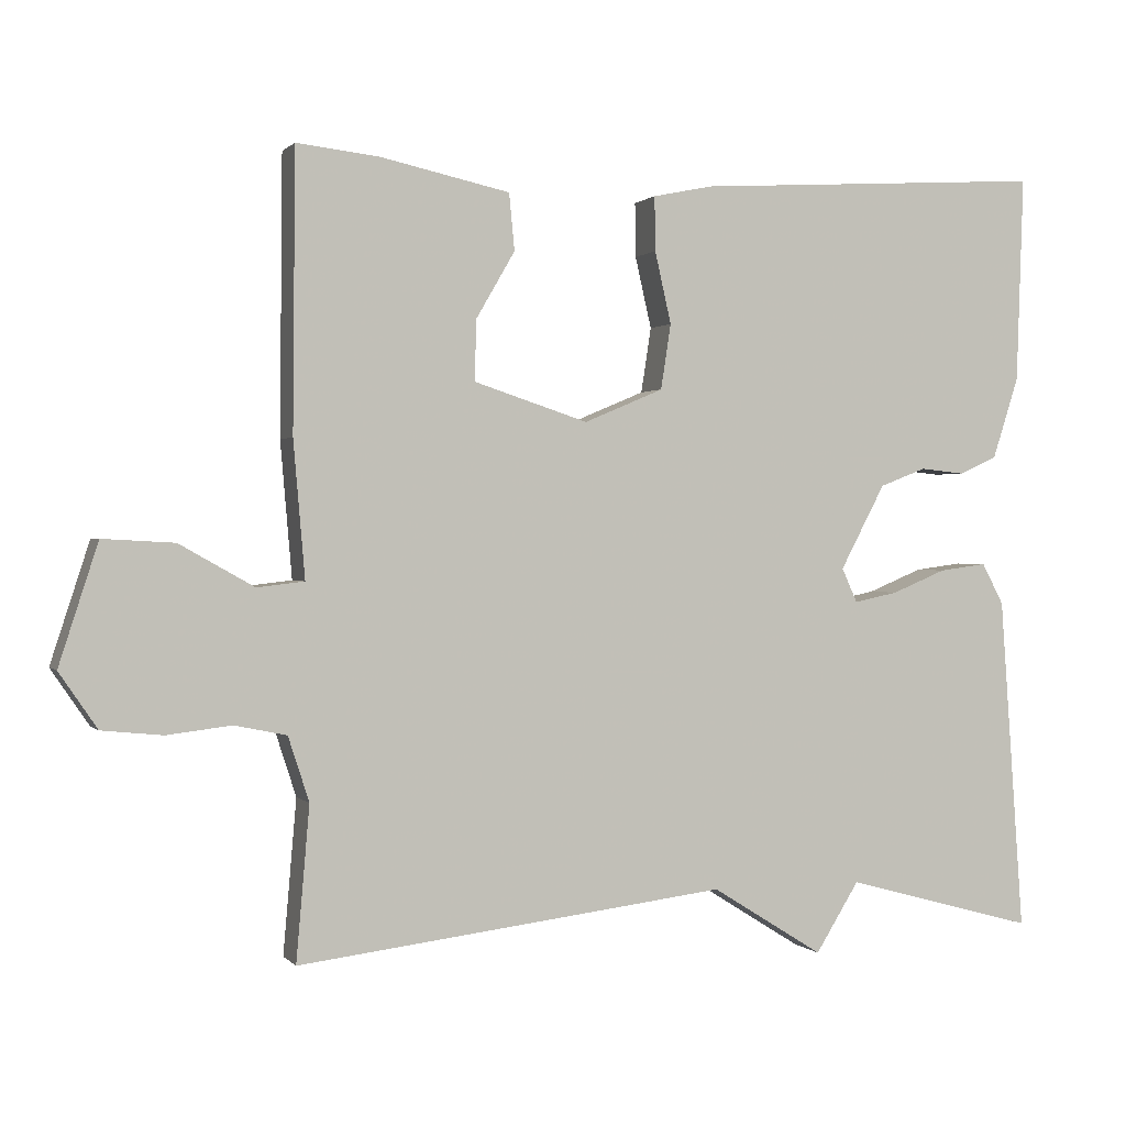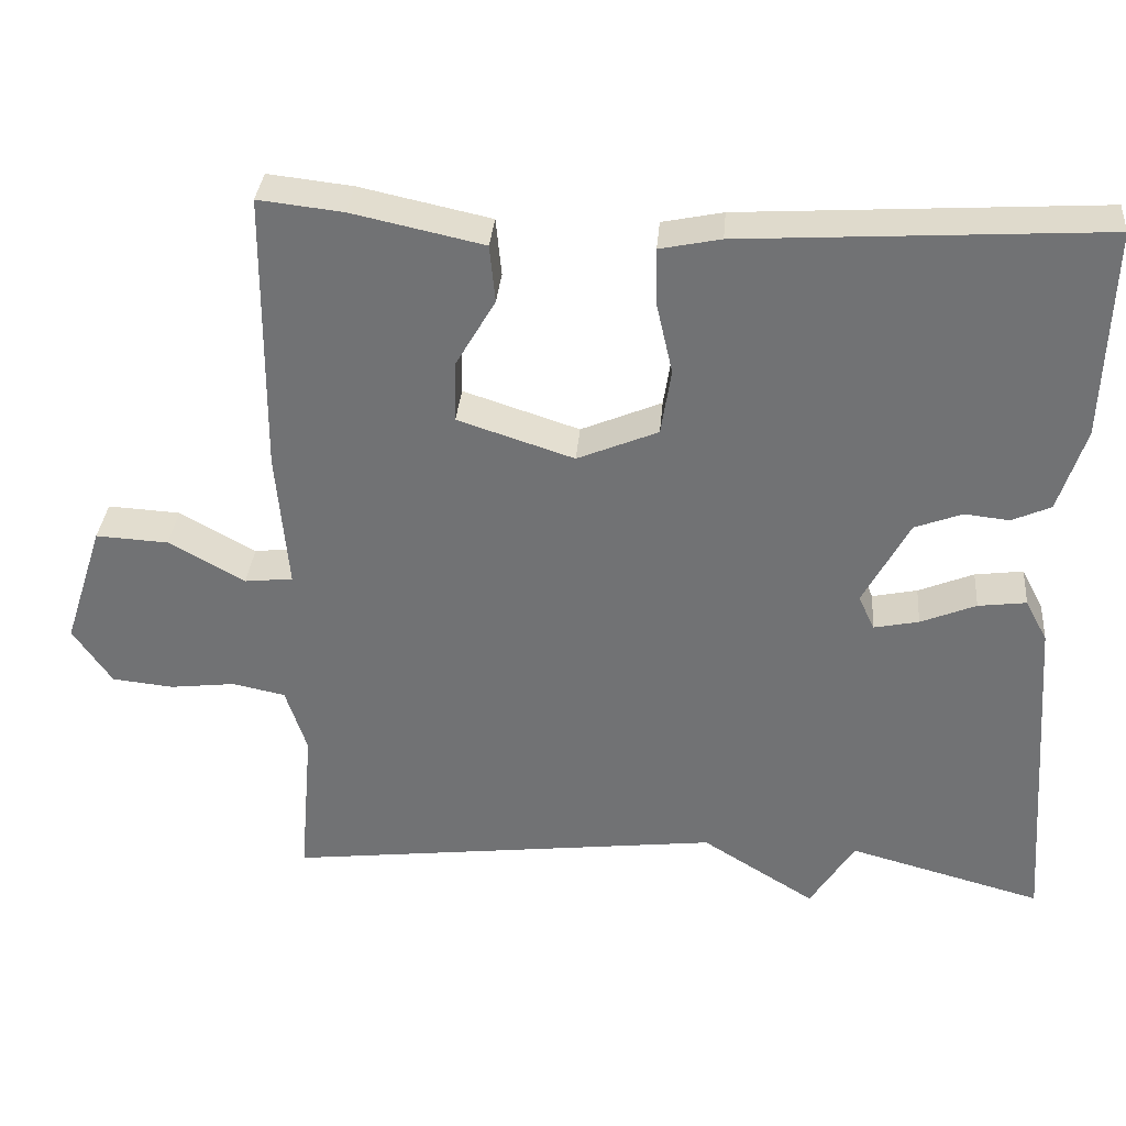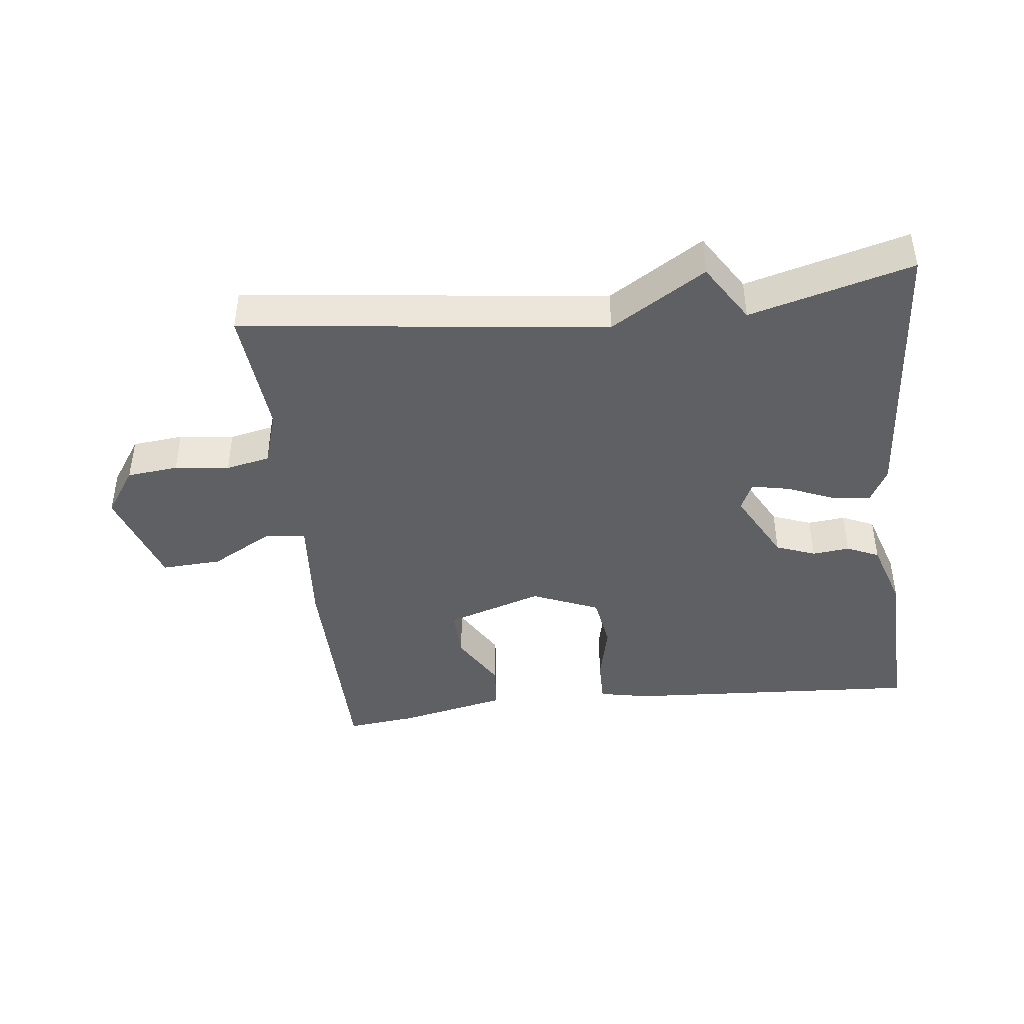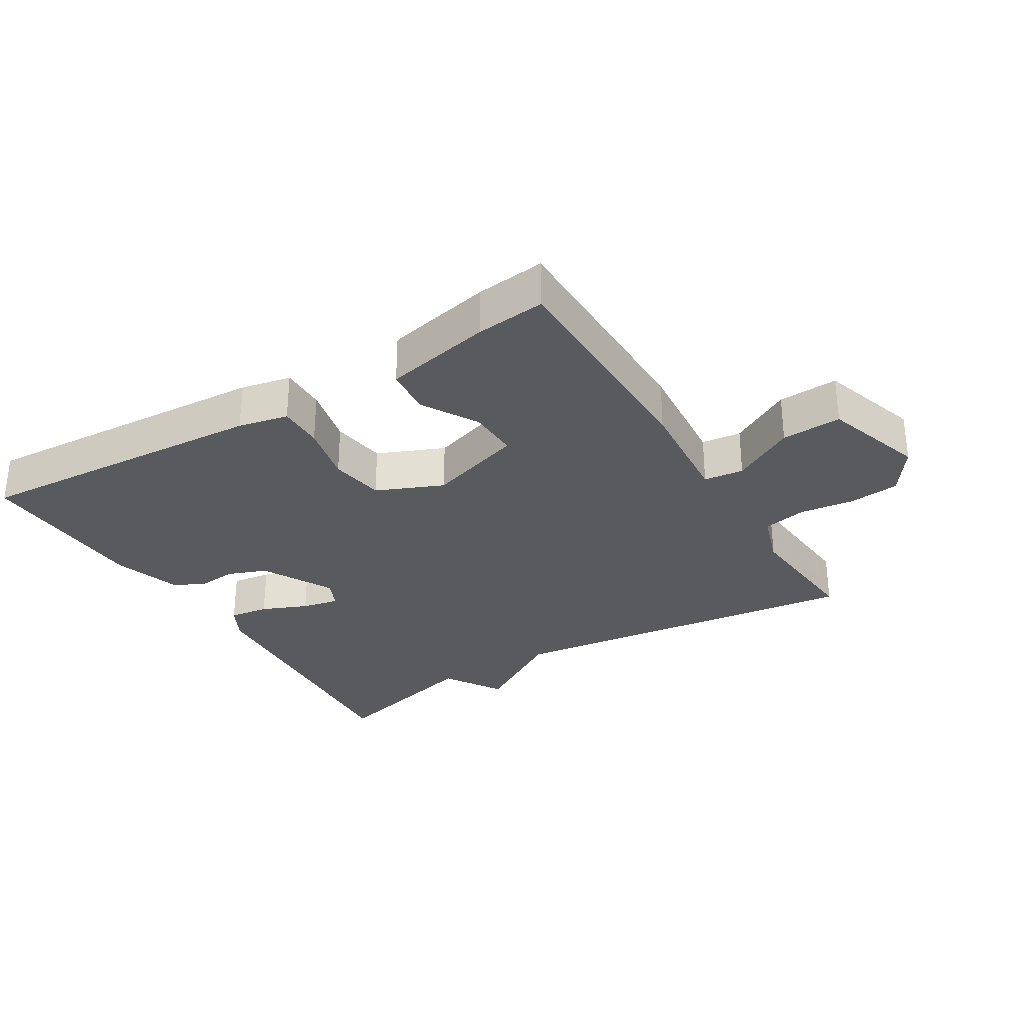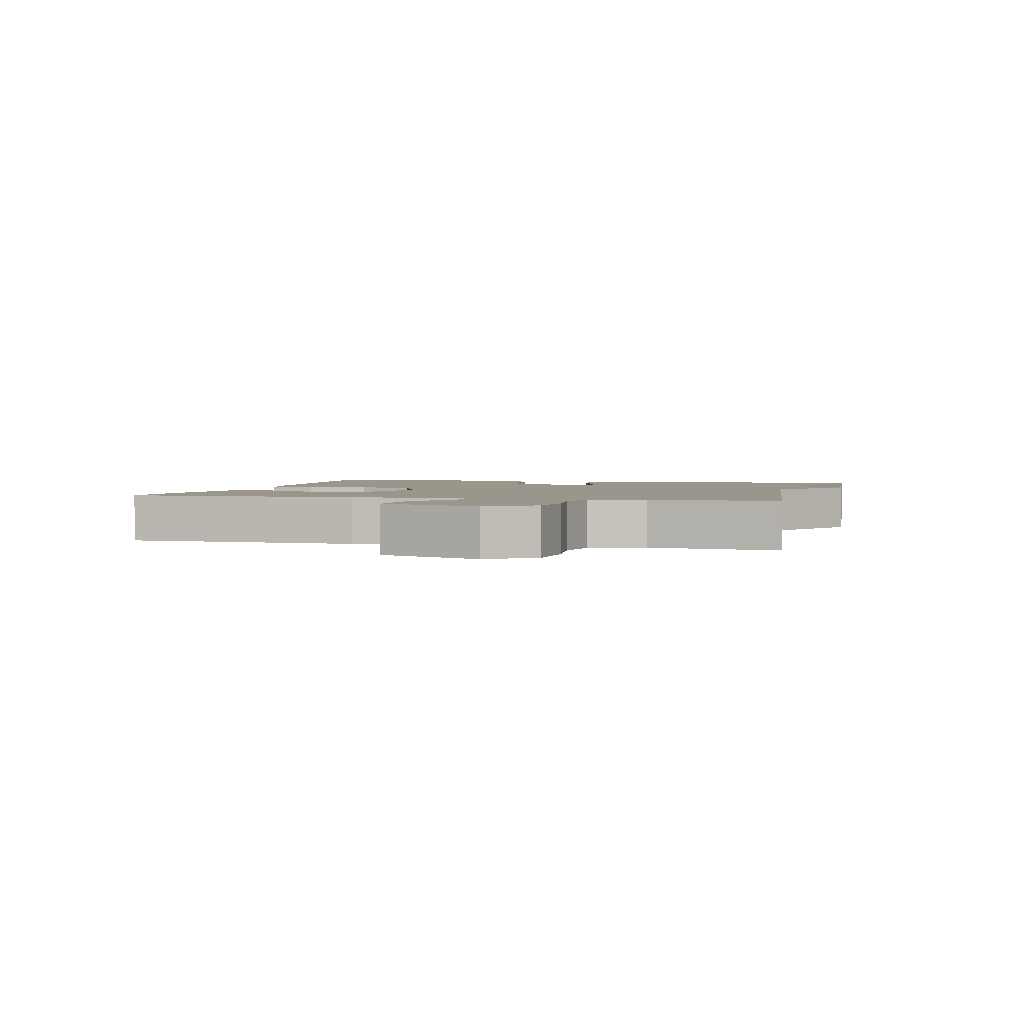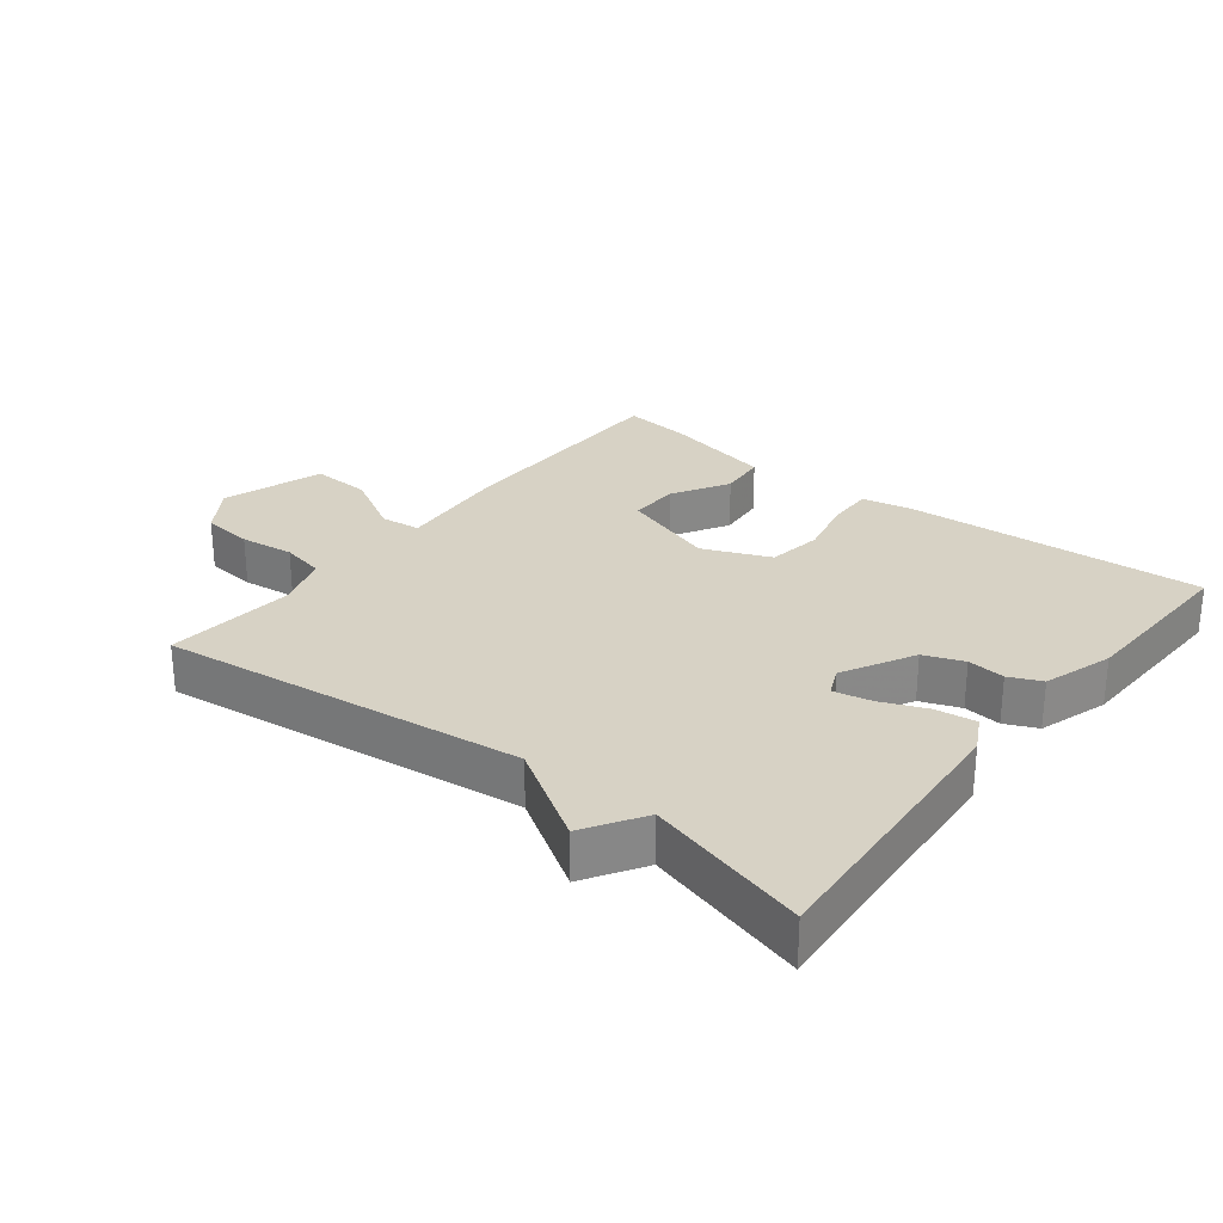
<metadata>
{"format":"obj","ext":"obj","renderer":"f3d","projection":"perspective","resolution":1024,"background":"white","views":[{"elev":0.7,"azim":160.7,"up":"+Z"},{"elev":34.0,"azim":-175.2,"up":"+Z"},{"elev":-42.7,"azim":-173.3,"up":"+Y"},{"elev":-30.5,"azim":31.2,"up":"+Y"},{"elev":2.4,"azim":104.6,"up":"+Y"},{"elev":27.5,"azim":-141.8,"up":"+Y"}]}
</metadata>
<code>
v 0.5 0.07 -0.5
v -0.054 0.07 -0.433
v -0.198 0.07 -0.523
v -0.254 0.07 -0.433
v -0.5 0.07 -0.5
v -0.469 0.07 -0.068
v -0.441 0.07 -0.015
v -0.38 0.07 -0.023
v -0.31 0.07 -0.052
v -0.253 0.07 -0.064
v -0.233 0.07 -0.02
v -0.291 0.07 0.089
v -0.351 0.07 0.112
v -0.408 0.07 0.106
v -0.457 0.07 0.128
v -0.491 0.07 0.234
v -0.5 0.07 0.5
v -0.045 0.07 0.472
v 0.032 0.07 0.456
v 0.031 0.07 0.386
v 0.01 0.07 0.294
v 0.023 0.07 0.21
v 0.125 0.07 0.167
v 0.272 0.07 0.215
v 0.27 0.07 0.293
v 0.22 0.07 0.379
v 0.227 0.07 0.452
v 0.393 0.07 0.488
v 0.5 0.07 0.5
v 0.503 0.07 0.143
v 0.488 0.07 -0.032
v 0.549 0.07 -0.039
v 0.645 0.07 0.015
v 0.737 0.07 0.02
v 0.787 0.07 -0.135
v 0.738 0.07 -0.207
v 0.66 0.07 -0.215
v 0.577 0.07 -0.205
v 0.51 0.07 -0.219
v 0.483 0.07 -0.302
v 0.5 0 -0.5
v -0.054 0 -0.433
v -0.198 0 -0.523
v -0.254 0 -0.433
v -0.5 0 -0.5
v -0.469 0 -0.068
v -0.441 0 -0.015
v -0.38 0 -0.023
v -0.31 0 -0.052
v -0.253 0 -0.064
v -0.233 0 -0.02
v -0.291 0 0.089
v -0.351 0 0.112
v -0.408 0 0.106
v -0.457 0 0.128
v -0.491 0 0.234
v -0.5 0 0.5
v -0.045 0 0.472
v 0.032 0 0.456
v 0.031 0 0.386
v 0.01 0 0.294
v 0.023 0 0.21
v 0.125 0 0.167
v 0.272 0 0.215
v 0.27 0 0.293
v 0.22 0 0.379
v 0.227 0 0.452
v 0.393 0 0.488
v 0.5 0 0.5
v 0.503 0 0.143
v 0.488 0 -0.032
v 0.549 0 -0.039
v 0.645 0 0.015
v 0.737 0 0.02
v 0.787 0 -0.135
v 0.738 0 -0.207
v 0.66 0 -0.215
v 0.577 0 -0.205
v 0.51 0 -0.219
v 0.483 0 -0.302
f 36 37 38
f 35 36 38
f 34 35 38
f 33 34 38
f 32 33 38
f 31 32 38 39
f 29 30 31
f 28 29 31
f 27 28 31
f 26 27 31
f 25 26 31
f 31 39 40
f 25 31 40
f 24 25 40
f 19 20 21
f 18 19 21
f 17 18 21
f 16 17 21
f 15 16 21
f 14 15 21
f 13 14 21
f 12 13 21 22
f 11 12 22 23
f 7 8 9
f 6 7 9
f 5 6 9
f 4 5 9
f 4 9 10
f 3 4 10
f 2 3 10
f 23 24 40
f 11 23 40
f 10 11 40
f 2 10 40
f 1 2 40
f 78 77 76
f 78 76 75
f 78 75 74
f 78 74 73
f 78 73 72
f 79 78 72 71
f 71 70 69
f 71 69 68
f 71 68 67
f 71 67 66
f 71 66 65
f 80 79 71
f 80 71 65
f 80 65 64
f 61 60 59
f 61 59 58
f 61 58 57
f 61 57 56
f 61 56 55
f 61 55 54
f 61 54 53
f 62 61 53 52
f 63 62 52 51
f 49 48 47
f 49 47 46
f 49 46 45
f 49 45 44
f 50 49 44
f 50 44 43
f 50 43 42
f 80 64 63
f 80 63 51
f 80 51 50
f 80 50 42
f 80 42 41
f 1 41 42 2
f 2 42 43 3
f 3 43 44 4
f 4 44 45 5
f 5 45 46 6
f 6 46 47 7
f 7 47 48 8
f 8 48 49 9
f 9 49 50 10
f 10 50 51 11
f 11 51 52 12
f 12 52 53 13
f 13 53 54 14
f 14 54 55 15
f 15 55 56 16
f 16 56 57 17
f 17 57 58 18
f 18 58 59 19
f 19 59 60 20
f 20 60 61 21
f 21 61 62 22
f 22 62 63 23
f 23 63 64 24
f 24 64 65 25
f 25 65 66 26
f 26 66 67 27
f 27 67 68 28
f 28 68 69 29
f 29 69 70 30
f 30 70 71 31
f 31 71 72 32
f 32 72 73 33
f 33 73 74 34
f 34 74 75 35
f 35 75 76 36
f 36 76 77 37
f 37 77 78 38
f 38 78 79 39
f 39 79 80 40
f 40 80 41 1

</code>
